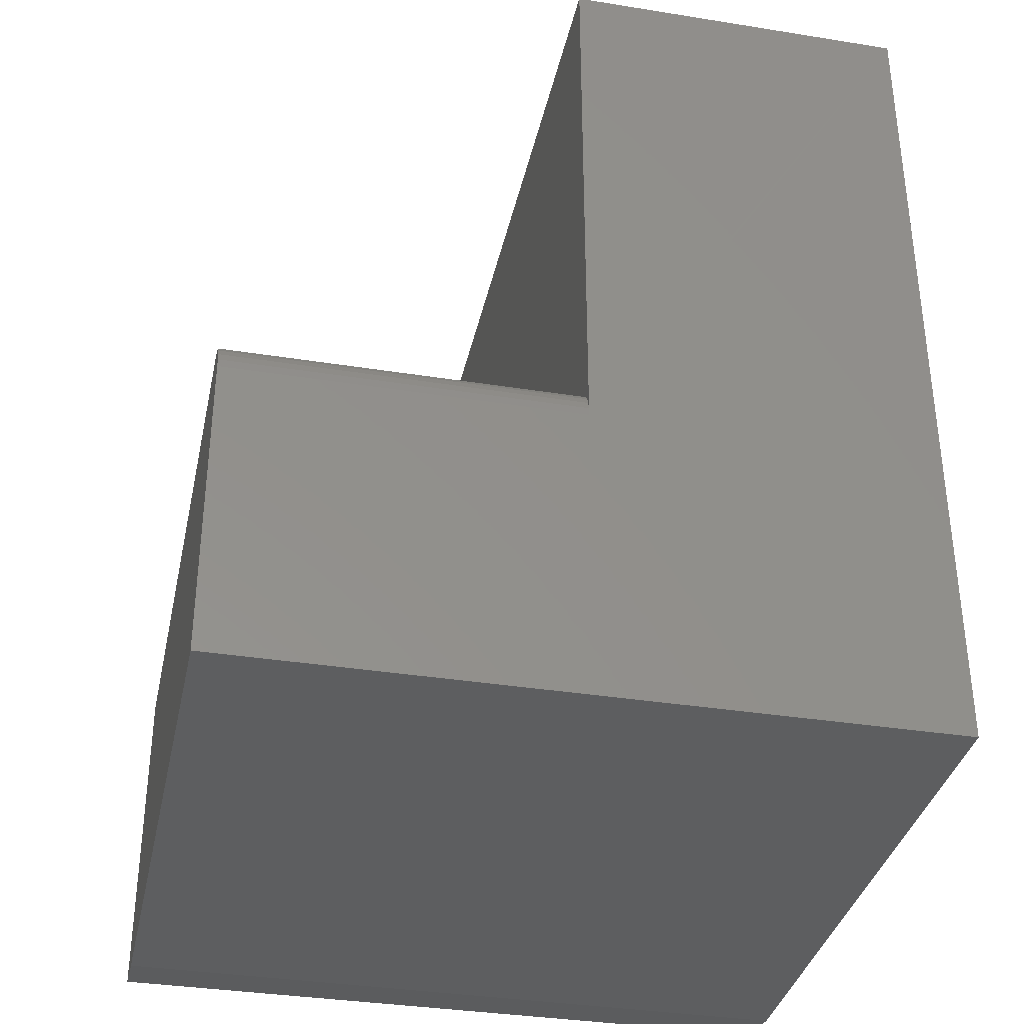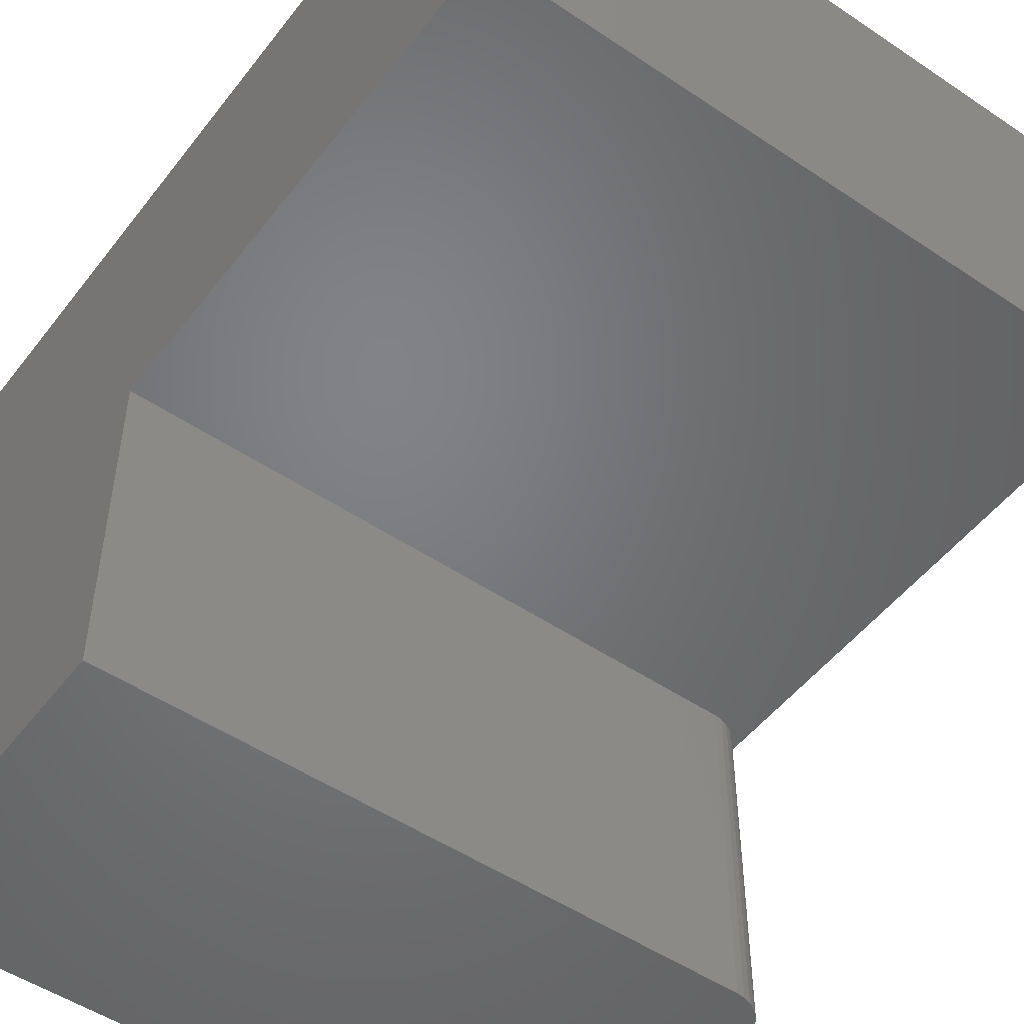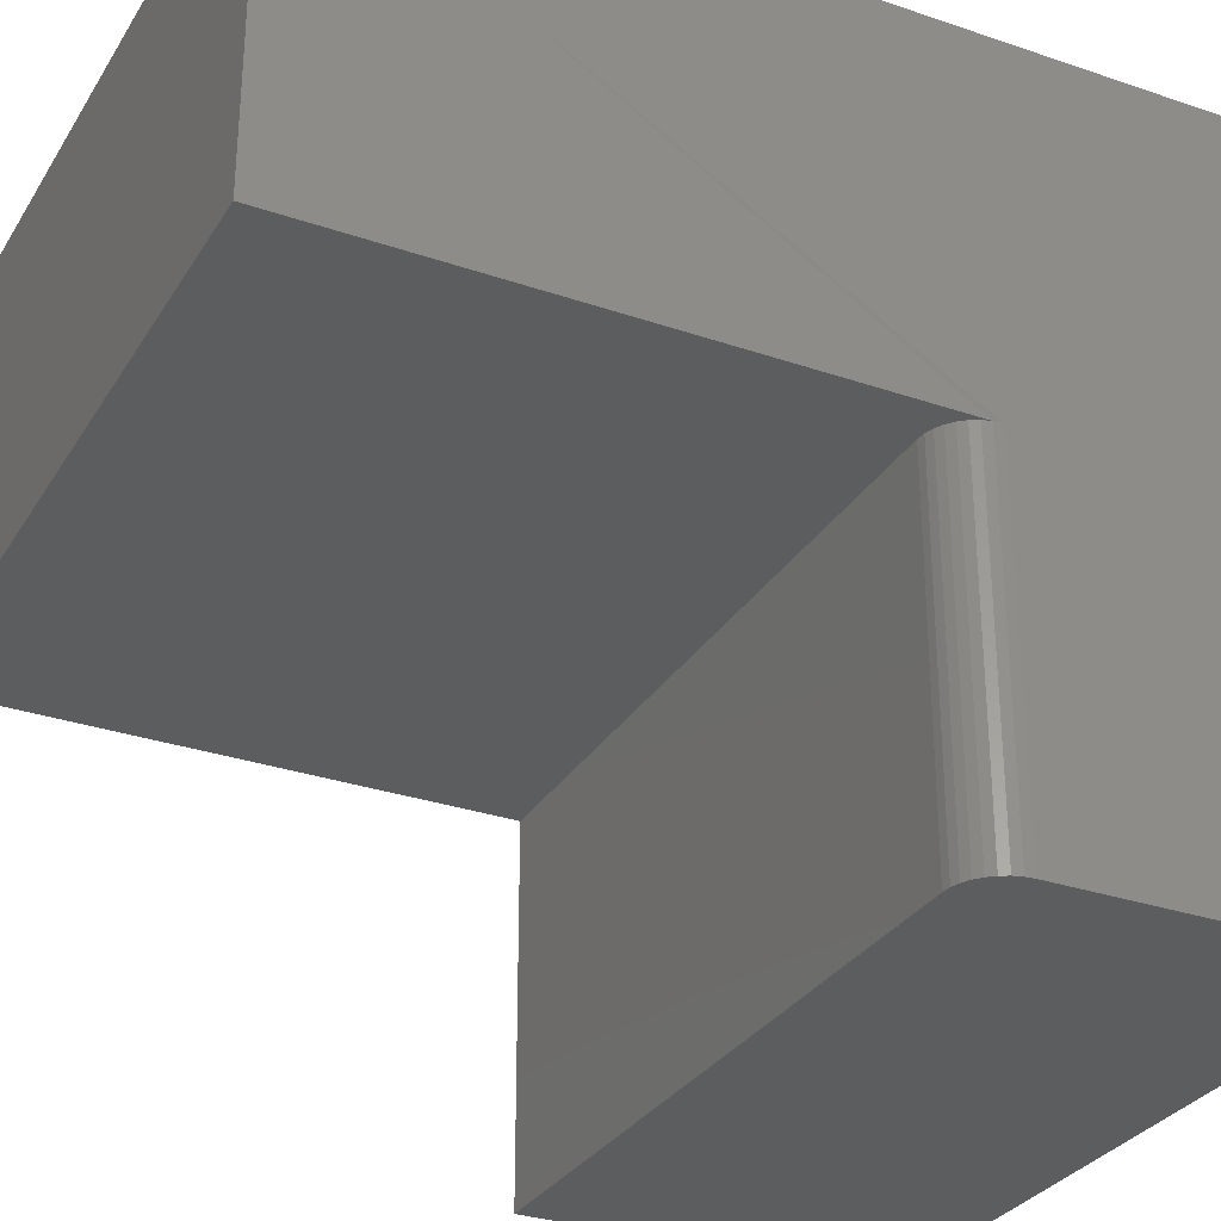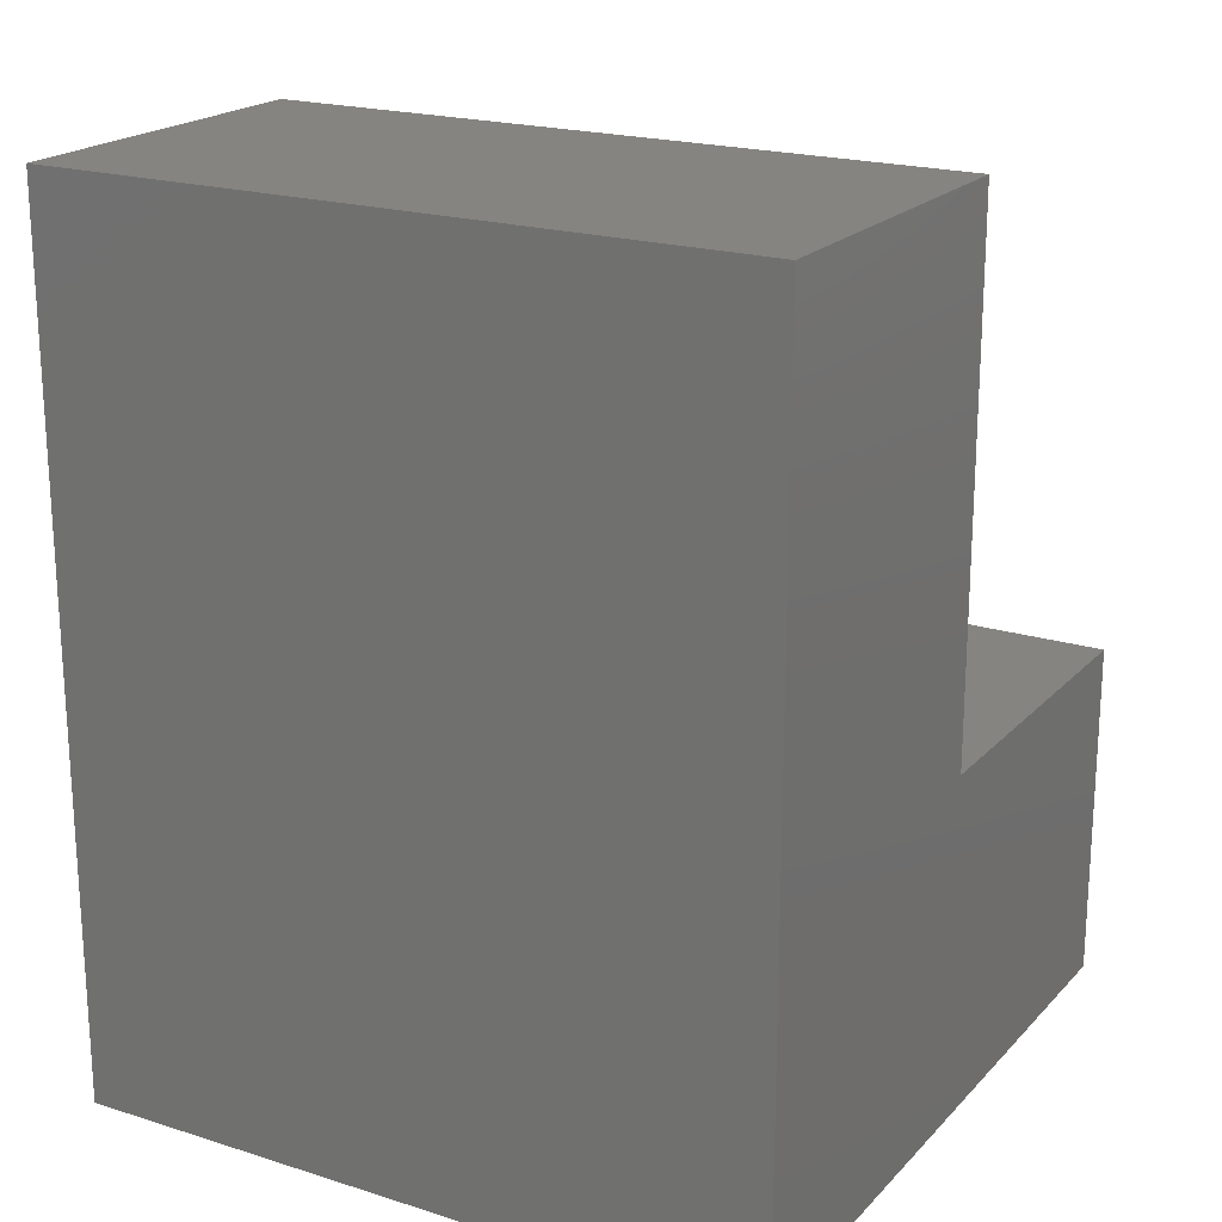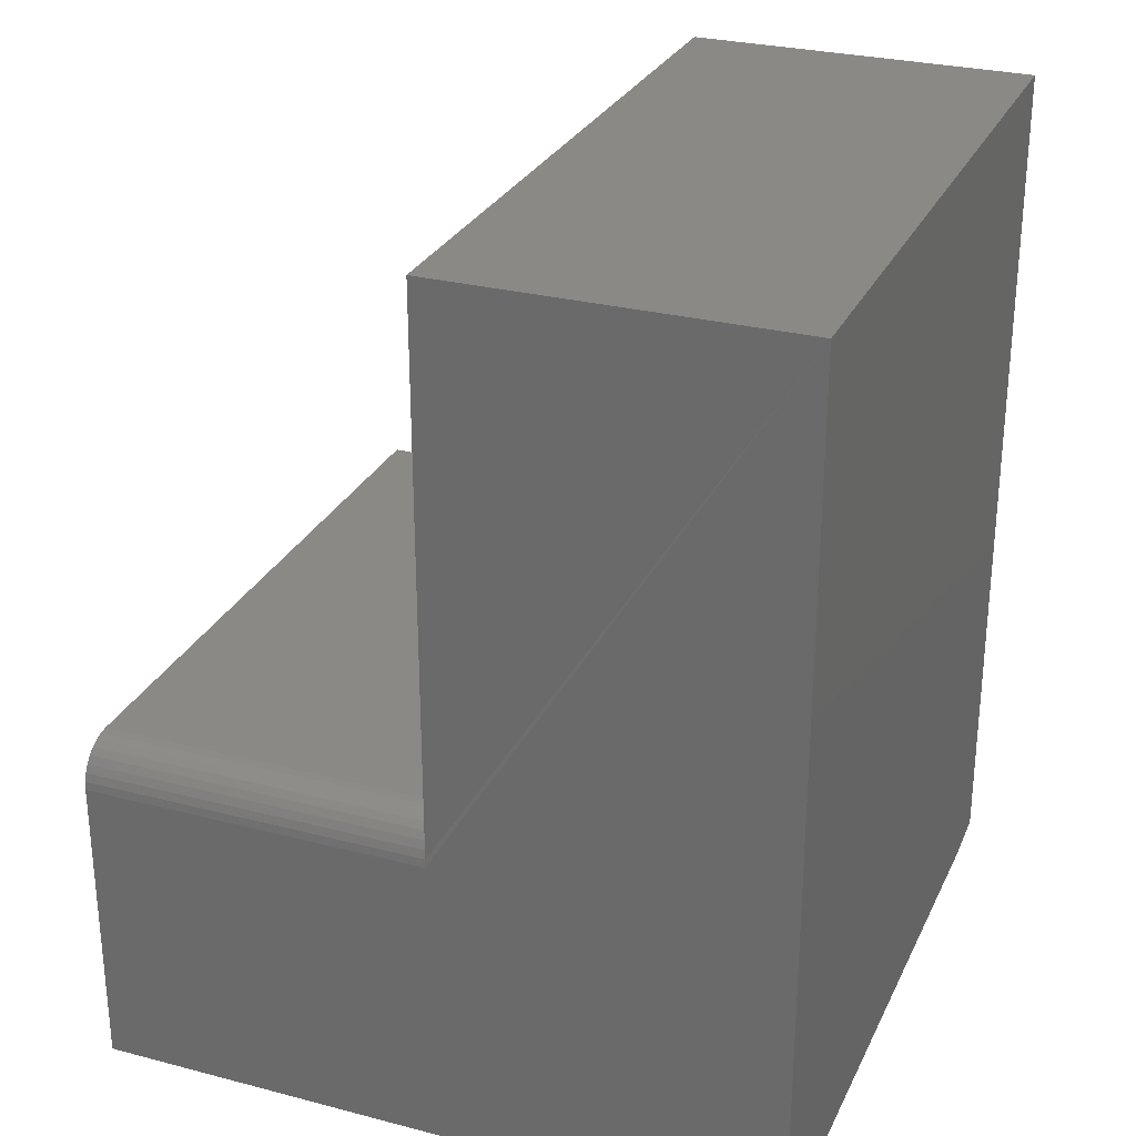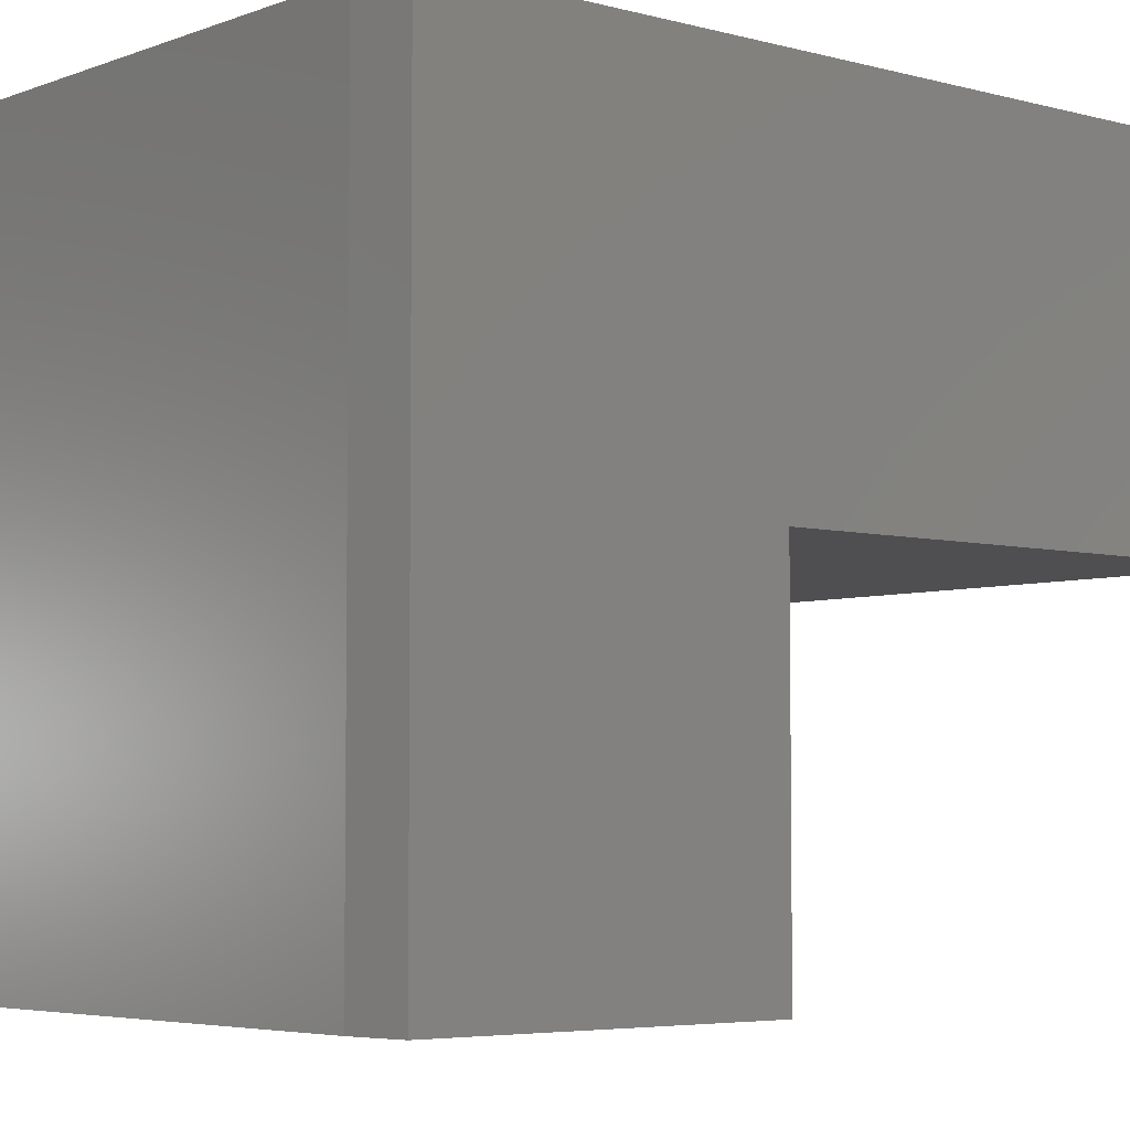
<metadata>
{"format":"stl","ext":"stl","renderer":"f3d","projection":"perspective","resolution":1024,"background":"white","views":[{"elev":-35.4,"azim":78.0,"up":"+Z"},{"elev":-50.8,"azim":-36.3,"up":"+Y"},{"elev":-30.5,"azim":63.7,"up":"+Y"},{"elev":20.2,"azim":-150.1,"up":"+Z"},{"elev":28.1,"azim":111.5,"up":"+Z"},{"elev":-4.9,"azim":-130.5,"up":"+Y"}]}
</metadata>
<code>
# stl→obj: 30 verts, 56 faces
v -5.204e-17 0.375 0.5625
v -5.204e-17 5.741e-17 0.5625
v 0.75 0.375 0.5625
v 0.75 5.741e-17 0.5625
v 0.75 -0.375 -0.04688
v 0.7491 -0.375 -0.03773
v 0.7464 -0.375 -0.02894
v 0.0625 -0.375 -0.375
v -2.082e-17 -0.375 0
v -4.337e-19 -0.375 -0.3672
v 0.75 -0.375 -0.375
v 0.7421 -0.375 -0.02083
v 0.7363 -0.375 -0.01373
v 0.7292 -0.375 -0.0079
v 0.7211 -0.375 -0.003568
v 0.7123 -0.375 -0.0009007
v 0.7031 -0.375 6.199e-17
v 0.7491 2.065e-17 -0.03773
v 0.75 2.009e-17 -0.04688
v 0.75 0.375 -0.375
v -2.082e-17 2.296e-17 0
v 0.7031 2.296e-17 3.903e-17
v 0.7123 2.291e-17 -0.0009007
v 0.7211 2.274e-17 -0.003568
v 0.7292 2.248e-17 -0.0079
v 0.7363 2.212e-17 -0.01373
v 0.7421 2.169e-17 -0.02083
v 0.7464 2.119e-17 -0.02894
v -4.337e-19 0.375 -0.3672
v 0.0625 0.375 -0.375
f 1 2 3
f 3 2 4
f 5 6 7
f 8 9 10
f 11 5 7
f 11 7 12
f 11 12 13
f 11 13 14
f 11 14 15
f 11 15 16
f 11 16 17
f 11 17 9
f 11 9 8
f 3 4 18
f 3 18 19
f 3 19 20
f 11 20 5
f 5 20 19
f 21 9 22
f 22 9 17
f 4 2 21
f 4 21 22
f 4 22 23
f 4 23 24
f 4 24 25
f 4 25 26
f 4 26 27
f 4 27 28
f 4 28 18
f 1 3 29
f 29 3 20
f 29 20 30
f 22 17 23
f 23 17 16
f 23 16 24
f 24 16 15
f 24 15 25
f 25 15 14
f 25 14 26
f 26 14 13
f 26 13 27
f 27 13 12
f 27 12 28
f 28 12 7
f 28 7 18
f 18 7 6
f 18 6 19
f 19 6 5
f 1 29 2
f 2 29 21
f 29 10 21
f 21 10 9
f 8 30 11
f 11 30 20
f 8 10 30
f 30 10 29

</code>
